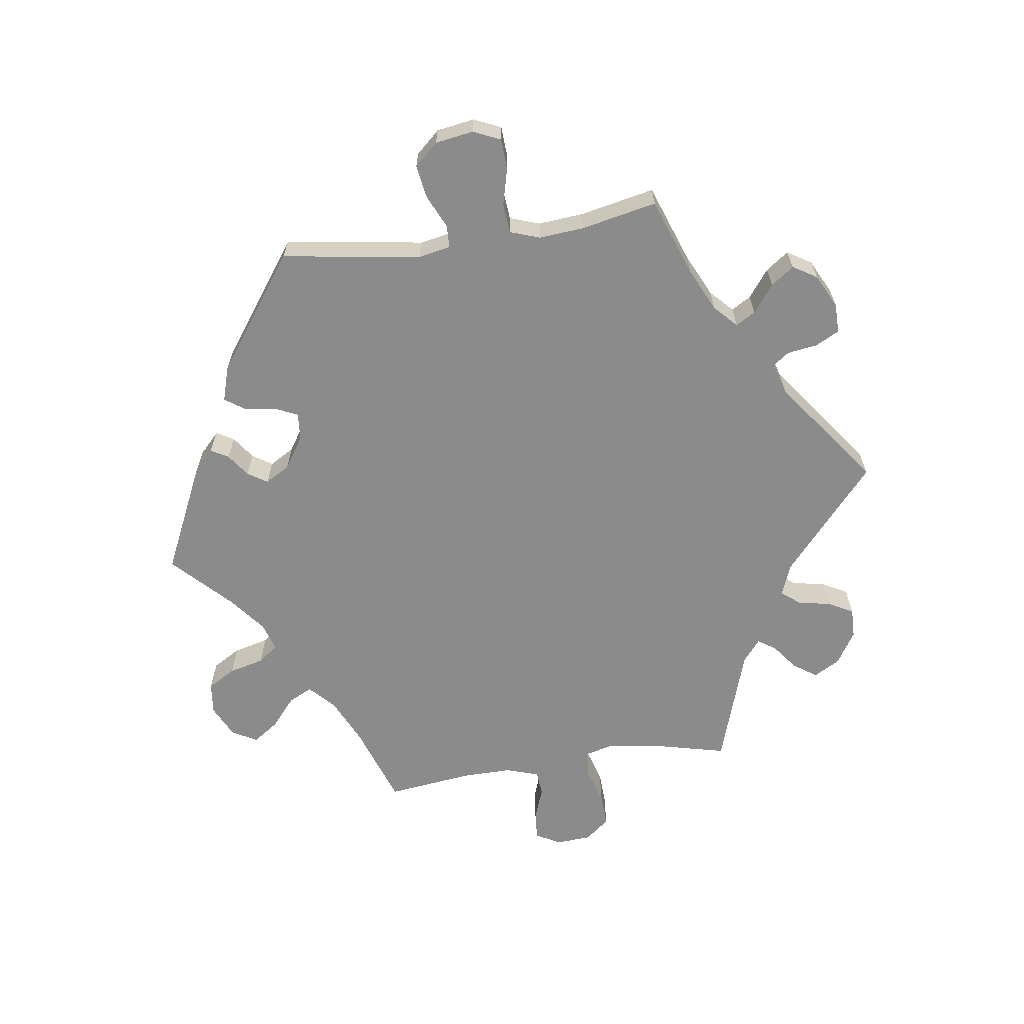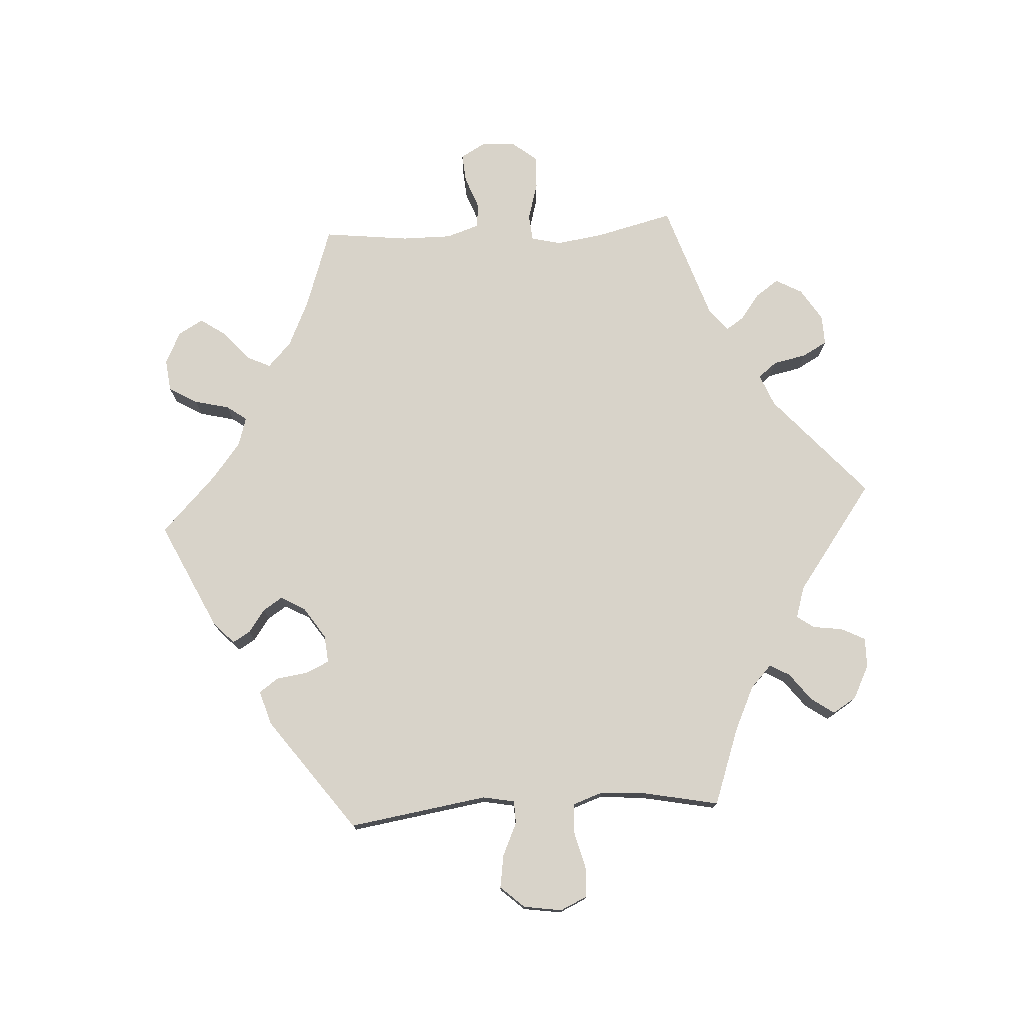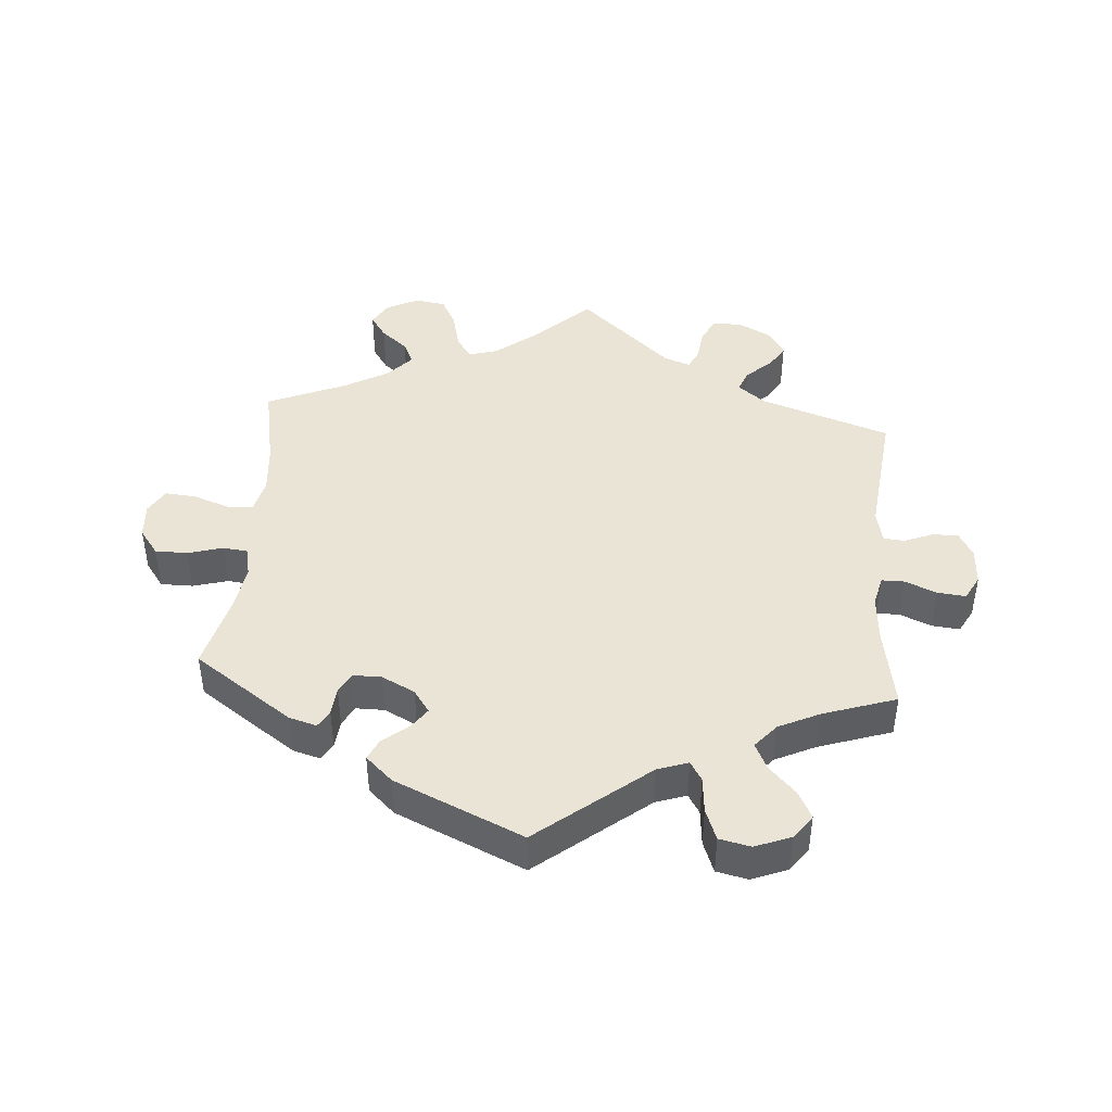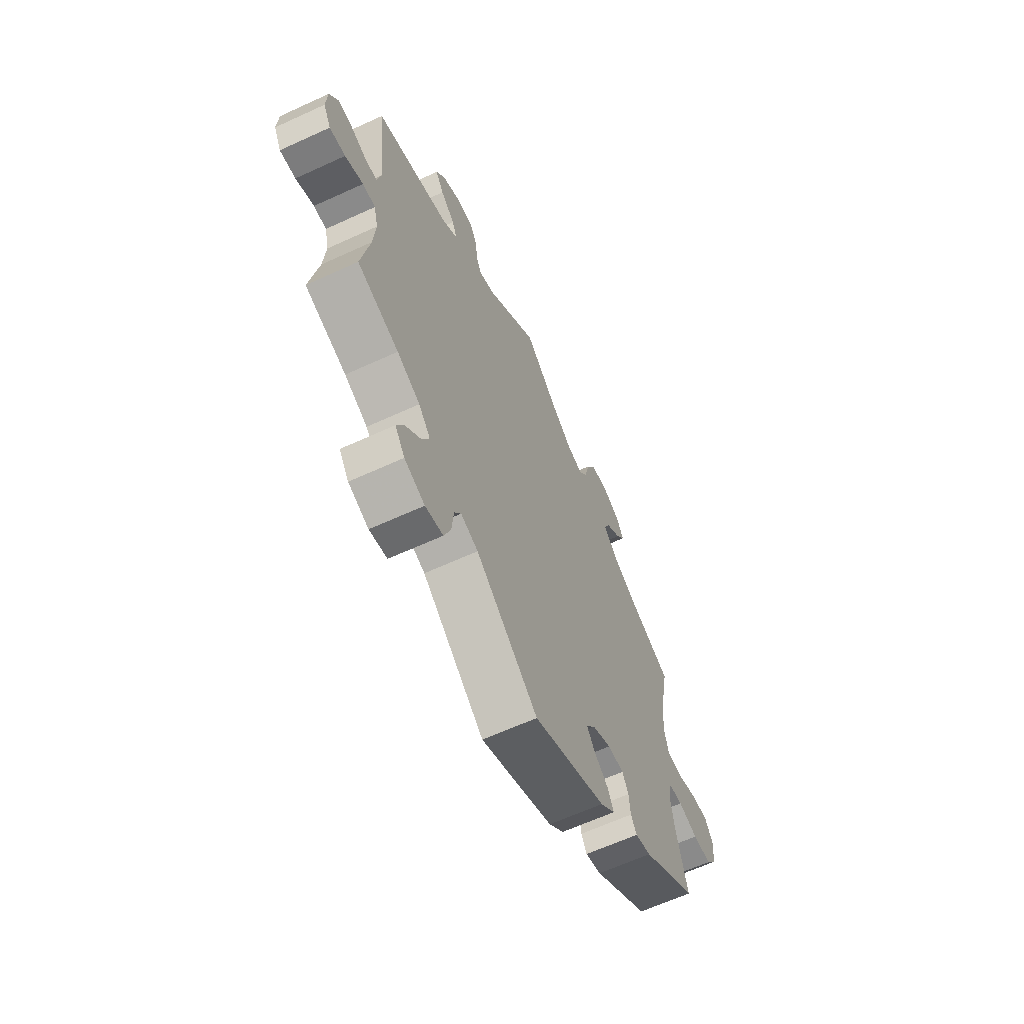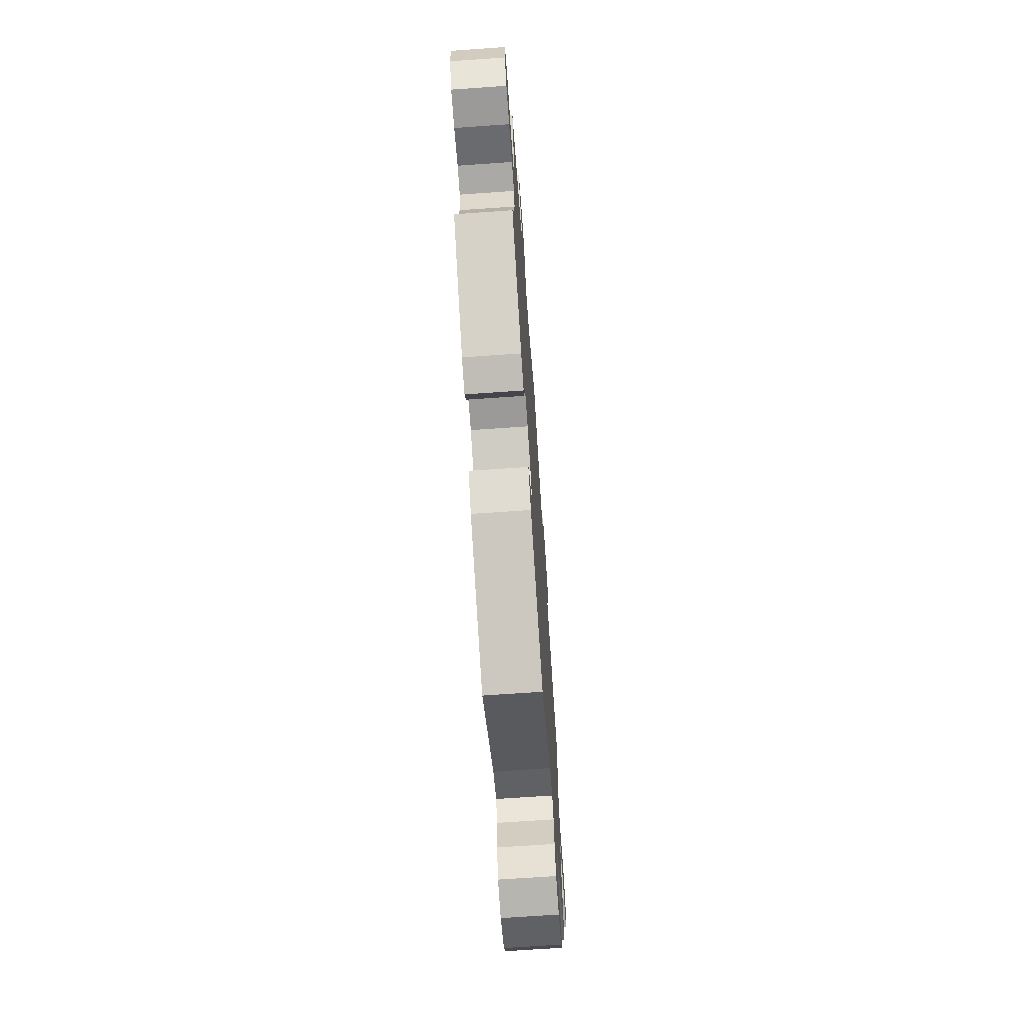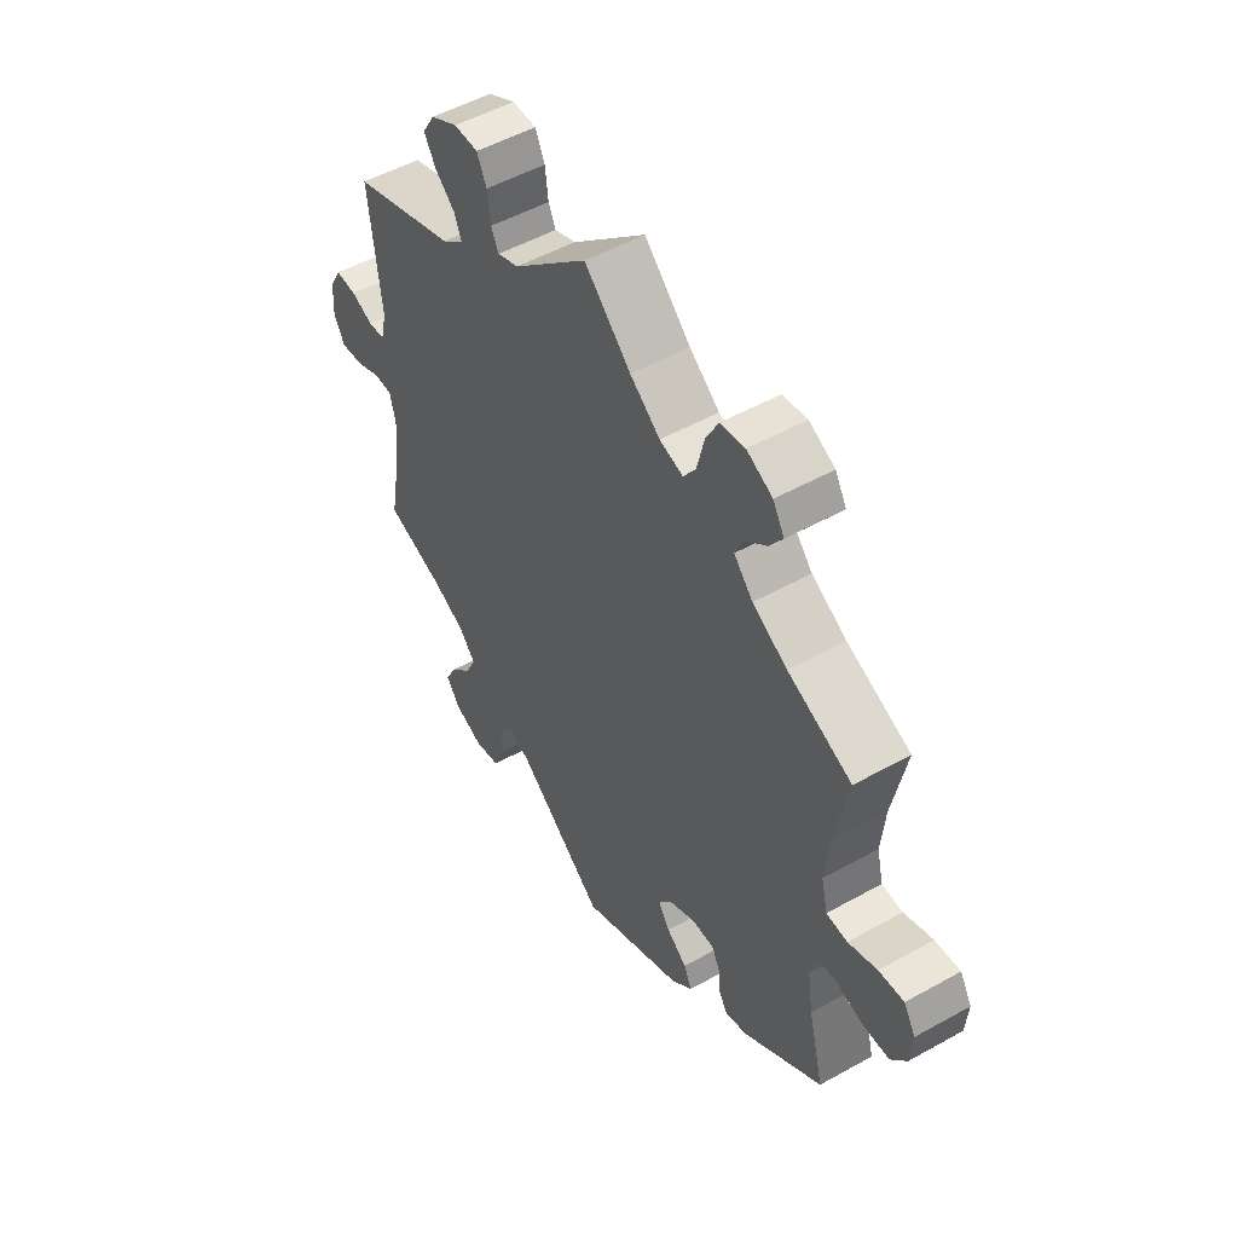
<metadata>
{"format":"obj","ext":"obj","renderer":"f3d","projection":"perspective","resolution":1024,"background":"white","views":[{"elev":-63.9,"azim":-141.6,"up":"+Y"},{"elev":76.0,"azim":-153.5,"up":"+Y"},{"elev":43.8,"azim":-175.5,"up":"+Y"},{"elev":-63.5,"azim":-65.1,"up":"+Z"},{"elev":-69.4,"azim":94.0,"up":"+Z"},{"elev":51.2,"azim":58.7,"up":"+Z"}]}
</metadata>
<code>
v 0.353 0.07 -0.391
v 0.311 0.07 -0.403
v 0.296 0.07 -0.377
v 0.292 0.07 -0.335
v 0.276 0.07 -0.304
v 0.233 0.07 -0.304
v 0.183 0.07 -0.329
v 0.159 0.07 -0.363
v 0.181 0.07 -0.394
v 0.219 0.07 -0.424
v 0.234 0.07 -0.456
v 0.194 0.07 -0.493
v 0.001 0.07 -0.578
v -0.164 0.07 -0.446
v -0.21 0.07 -0.43
v -0.228 0.07 -0.459
v -0.233 0.07 -0.513
v -0.251 0.07 -0.56
v -0.298 0.07 -0.57
v -0.352 0.07 -0.549
v -0.378 0.07 -0.513
v -0.357 0.07 -0.472
v -0.317 0.07 -0.431
v -0.298 0.07 -0.391
v -0.329 0.07 -0.355
v -0.39 0.07 -0.326
v -0.5 0.07 -0.289
v -0.478 0.07 -0.167
v -0.472 0.07 -0.095
v -0.483 0.07 -0.05
v -0.517 0.07 -0.05
v -0.565 0.07 -0.07
v -0.607 0.07 -0.074
v -0.627 0.07 -0.037
v -0.624 0.07 0.019
v -0.602 0.07 0.058
v -0.562 0.07 0.056
v -0.52 0.07 0.039
v -0.489 0.07 0.042
v -0.478 0.07 0.09
v -0.5 0.07 0.289
v -0.304 0.07 0.355
v -0.263 0.07 0.387
v -0.276 0.07 0.42
v -0.314 0.07 0.454
v -0.336 0.07 0.49
v -0.313 0.07 0.528
v -0.262 0.07 0.555
v -0.217 0.07 0.554
v -0.199 0.07 0.516
v -0.193 0.07 0.468
v -0.179 0.07 0.439
v -0.139 0.07 0.454
v 0 0.07 0.578
v 0.087 0.07 0.495
v 0.143 0.07 0.451
v 0.187 0.07 0.438
v 0.21 0.07 0.471
v 0.224 0.07 0.528
v 0.247 0.07 0.572
v 0.293 0.07 0.579
v 0.341 0.07 0.555
v 0.362 0.07 0.519
v 0.338 0.07 0.484
v 0.298 0.07 0.451
v 0.282 0.07 0.417
v 0.317 0.07 0.378
v 0.382 0.07 0.341
v 0.501 0.07 0.29
v 0.476 0.07 0.163
v 0.469 0.07 0.087
v 0.481 0.07 0.037
v 0.52 0.07 0.034
v 0.574 0.07 0.053
v 0.621 0.07 0.057
v 0.643 0.07 0.02
v 0.639 0.07 -0.034
v 0.61 0.07 -0.073
v 0.561 0.07 -0.073
v 0.509 0.07 -0.058
v 0.472 0.07 -0.062
v 0.462 0.07 -0.106
v 0.472 0.07 -0.174
v 0.501 0.07 -0.289
v 0.353 0 -0.391
v 0.311 0 -0.403
v 0.296 0 -0.377
v 0.292 0 -0.335
v 0.276 0 -0.304
v 0.233 0 -0.304
v 0.183 0 -0.329
v 0.159 0 -0.363
v 0.181 0 -0.394
v 0.219 0 -0.424
v 0.234 0 -0.456
v 0.194 0 -0.493
v 0.001 0 -0.578
v -0.164 0 -0.446
v -0.21 0 -0.43
v -0.228 0 -0.459
v -0.233 0 -0.513
v -0.251 0 -0.56
v -0.298 0 -0.57
v -0.352 0 -0.549
v -0.378 0 -0.513
v -0.357 0 -0.472
v -0.317 0 -0.431
v -0.298 0 -0.391
v -0.329 0 -0.355
v -0.39 0 -0.326
v -0.5 0 -0.289
v -0.478 0 -0.167
v -0.472 0 -0.095
v -0.483 0 -0.05
v -0.517 0 -0.05
v -0.565 0 -0.07
v -0.607 0 -0.074
v -0.627 0 -0.037
v -0.624 0 0.019
v -0.602 0 0.058
v -0.562 0 0.056
v -0.52 0 0.039
v -0.489 0 0.042
v -0.478 0 0.09
v -0.5 0 0.289
v -0.304 0 0.355
v -0.263 0 0.387
v -0.276 0 0.42
v -0.314 0 0.454
v -0.336 0 0.49
v -0.313 0 0.528
v -0.262 0 0.555
v -0.217 0 0.554
v -0.199 0 0.516
v -0.193 0 0.468
v -0.179 0 0.439
v -0.139 0 0.454
v 0 0 0.578
v 0.087 0 0.495
v 0.143 0 0.451
v 0.187 0 0.438
v 0.21 0 0.471
v 0.224 0 0.528
v 0.247 0 0.572
v 0.293 0 0.579
v 0.341 0 0.555
v 0.362 0 0.519
v 0.338 0 0.484
v 0.298 0 0.451
v 0.282 0 0.417
v 0.317 0 0.378
v 0.382 0 0.341
v 0.501 0 0.29
v 0.476 0 0.163
v 0.469 0 0.087
v 0.481 0 0.037
v 0.52 0 0.034
v 0.574 0 0.053
v 0.621 0 0.057
v 0.643 0 0.02
v 0.639 0 -0.034
v 0.61 0 -0.073
v 0.561 0 -0.073
v 0.509 0 -0.058
v 0.472 0 -0.062
v 0.462 0 -0.106
v 0.472 0 -0.174
v 0.501 0 -0.289
f 83 84 1 2
f 82 83 2 3
f 81 82 3 4
f 77 78 79 80
f 77 80 81
f 76 77 81
f 73 74 75 76
f 72 73 76 81
f 71 72 81 4
f 68 69 70
f 67 68 70 71
f 66 67 71 4
f 62 63 64 65
f 62 65 66
f 61 62 66
f 58 59 60 61
f 57 58 61 66
f 53 54 55
f 52 53 55 56
f 48 49 50 51
f 48 51 52
f 47 48 52
f 44 45 46 47
f 43 44 47 52
f 42 43 52 56
f 40 41 42 56
f 35 36 37 38
f 35 38 39
f 34 35 39
f 31 32 33 34
f 30 31 34 39
f 29 30 39 40
f 26 27 28
f 25 26 28 29
f 24 25 29 40
f 20 21 22 23
f 20 23 24
f 19 20 24
f 16 17 18 19
f 15 16 19 24
f 14 15 24 40
f 9 10 11 12
f 8 9 12 13
f 7 8 13 14
f 57 66 4 5
f 56 57 5 6
f 14 40 56
f 6 7 14 56
f 86 85 168 167
f 87 86 167 166
f 88 87 166 165
f 164 163 162 161
f 165 164 161
f 165 161 160
f 160 159 158 157
f 165 160 157 156
f 88 165 156 155
f 154 153 152
f 155 154 152 151
f 88 155 151 150
f 149 148 147 146
f 150 149 146
f 150 146 145
f 145 144 143 142
f 150 145 142 141
f 139 138 137
f 140 139 137 136
f 135 134 133 132
f 136 135 132
f 136 132 131
f 131 130 129 128
f 136 131 128 127
f 140 136 127 126
f 140 126 125 124
f 122 121 120 119
f 123 122 119
f 123 119 118
f 118 117 116 115
f 123 118 115 114
f 124 123 114 113
f 112 111 110
f 113 112 110 109
f 124 113 109 108
f 107 106 105 104
f 108 107 104
f 108 104 103
f 103 102 101 100
f 108 103 100 99
f 124 108 99 98
f 96 95 94 93
f 97 96 93 92
f 98 97 92 91
f 89 88 150 141
f 90 89 141 140
f 140 124 98
f 140 98 91 90
f 1 85 86 2
f 2 86 87 3
f 3 87 88 4
f 4 88 89 5
f 5 89 90 6
f 6 90 91 7
f 7 91 92 8
f 8 92 93 9
f 9 93 94 10
f 10 94 95 11
f 11 95 96 12
f 12 96 97 13
f 13 97 98 14
f 14 98 99 15
f 15 99 100 16
f 16 100 101 17
f 17 101 102 18
f 18 102 103 19
f 19 103 104 20
f 20 104 105 21
f 21 105 106 22
f 22 106 107 23
f 23 107 108 24
f 24 108 109 25
f 25 109 110 26
f 26 110 111 27
f 27 111 112 28
f 28 112 113 29
f 29 113 114 30
f 30 114 115 31
f 31 115 116 32
f 32 116 117 33
f 33 117 118 34
f 34 118 119 35
f 35 119 120 36
f 36 120 121 37
f 37 121 122 38
f 38 122 123 39
f 39 123 124 40
f 40 124 125 41
f 41 125 126 42
f 42 126 127 43
f 43 127 128 44
f 44 128 129 45
f 45 129 130 46
f 46 130 131 47
f 47 131 132 48
f 48 132 133 49
f 49 133 134 50
f 50 134 135 51
f 51 135 136 52
f 52 136 137 53
f 53 137 138 54
f 54 138 139 55
f 55 139 140 56
f 56 140 141 57
f 57 141 142 58
f 58 142 143 59
f 59 143 144 60
f 60 144 145 61
f 61 145 146 62
f 62 146 147 63
f 63 147 148 64
f 64 148 149 65
f 65 149 150 66
f 66 150 151 67
f 67 151 152 68
f 68 152 153 69
f 69 153 154 70
f 70 154 155 71
f 71 155 156 72
f 72 156 157 73
f 73 157 158 74
f 74 158 159 75
f 75 159 160 76
f 76 160 161 77
f 77 161 162 78
f 78 162 163 79
f 79 163 164 80
f 80 164 165 81
f 81 165 166 82
f 82 166 167 83
f 83 167 168 84
f 84 168 85 1

</code>
